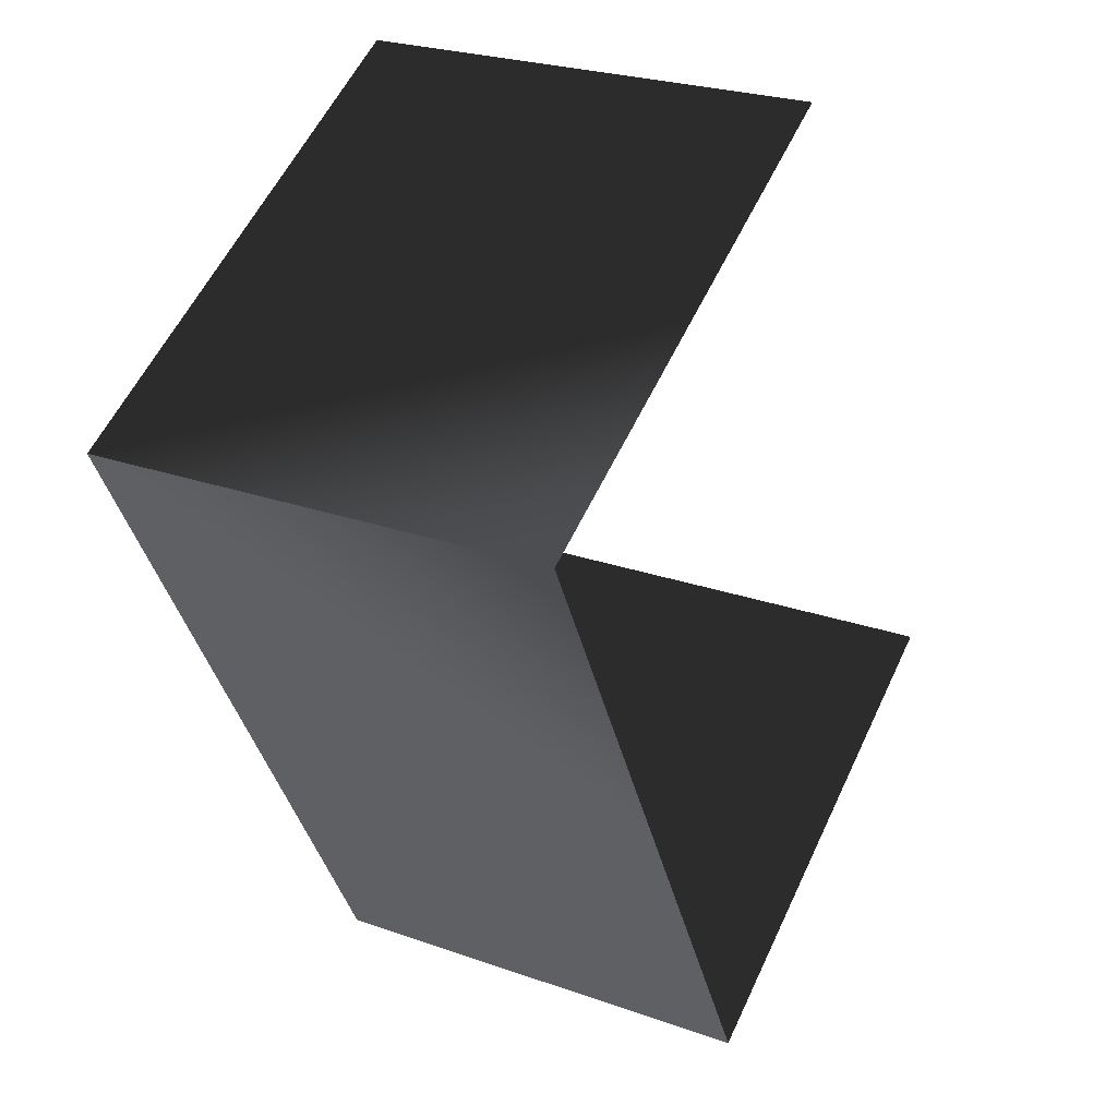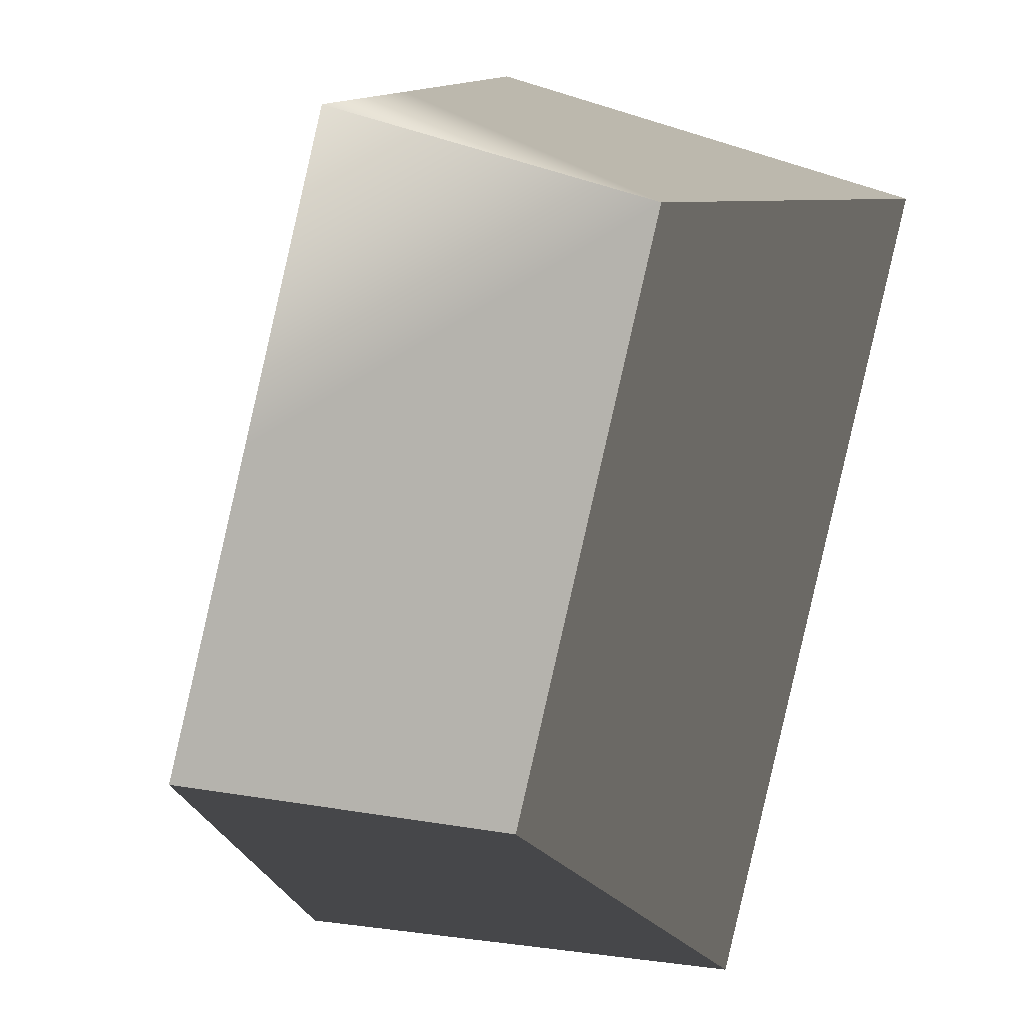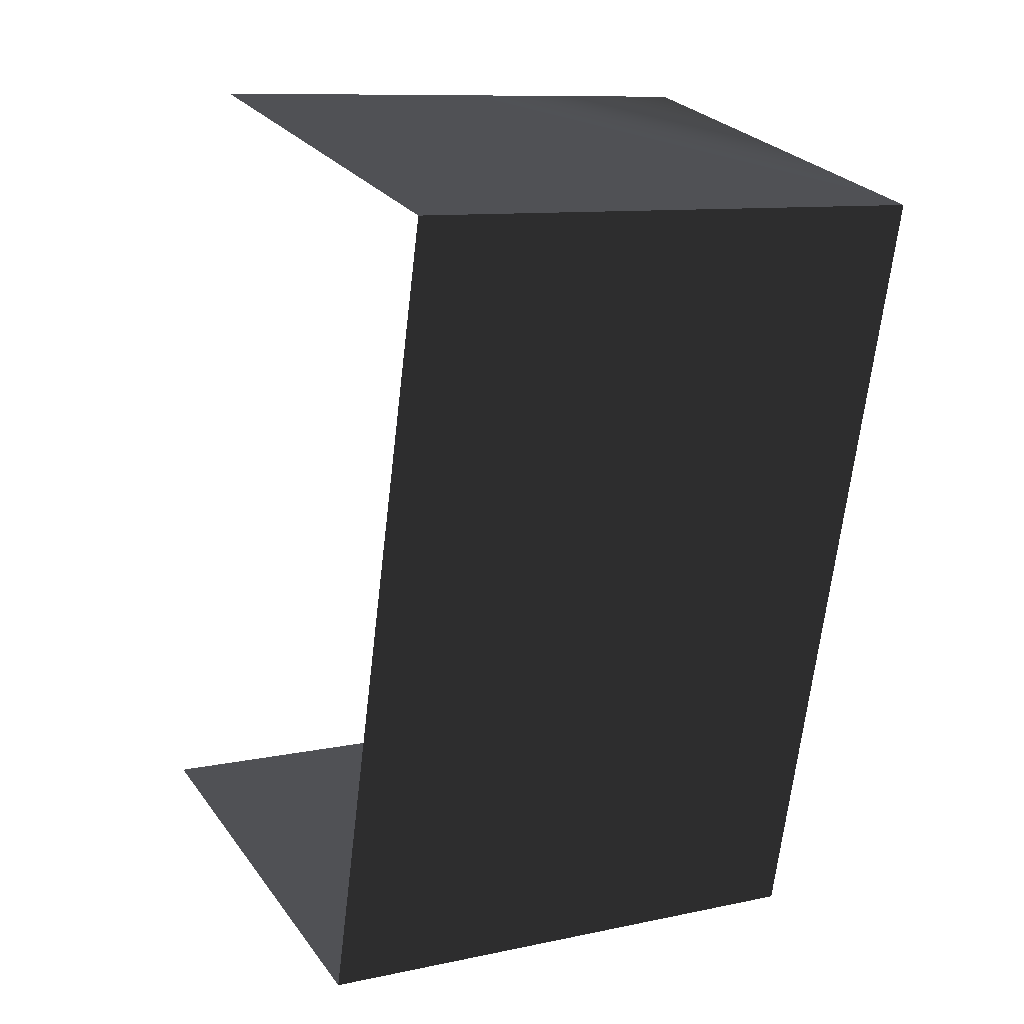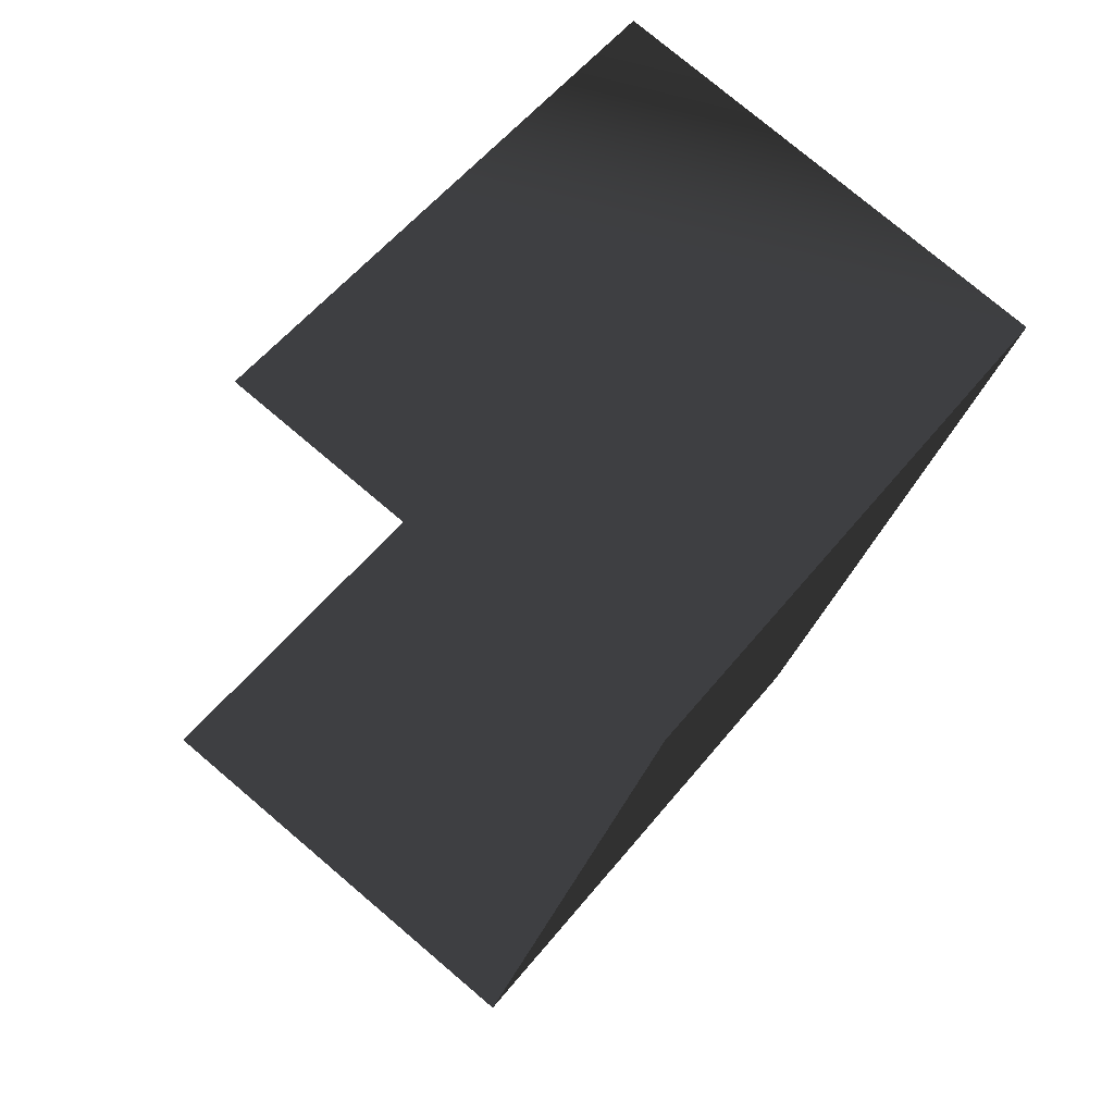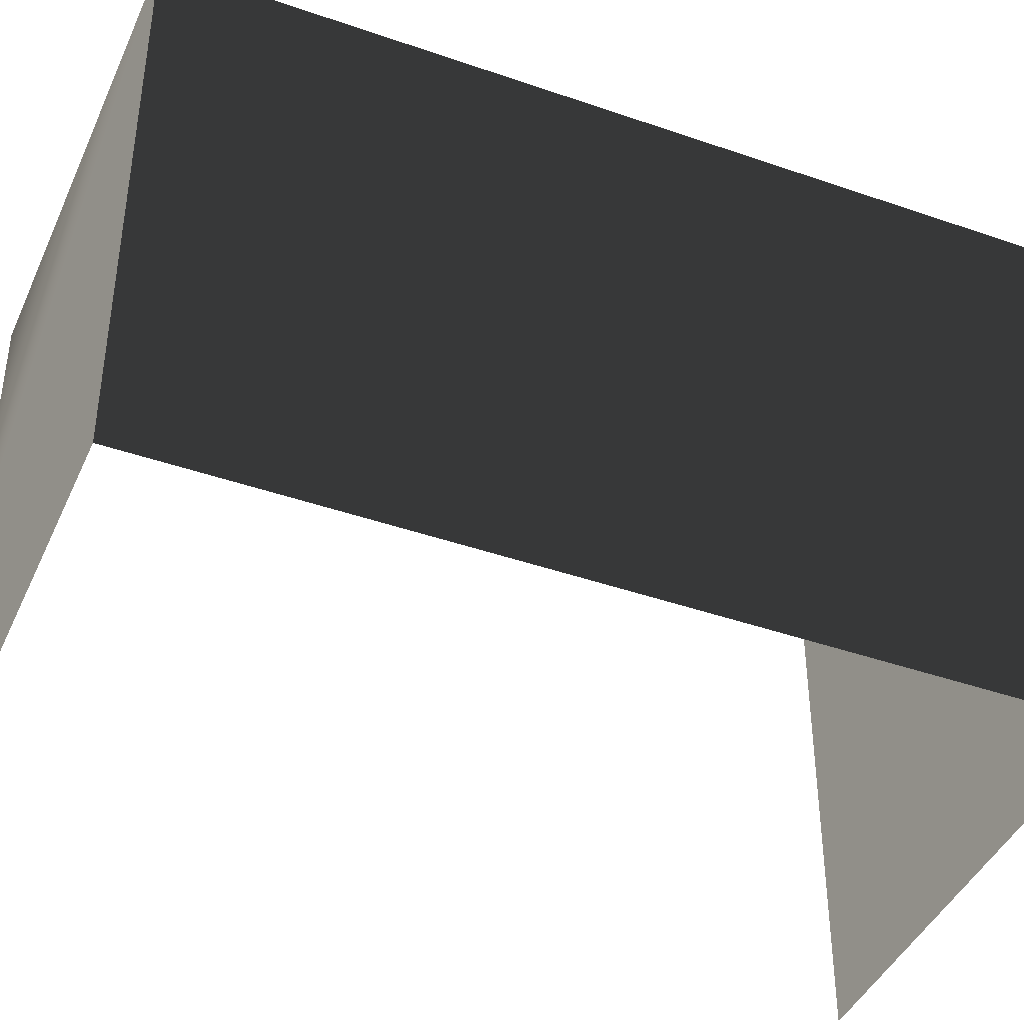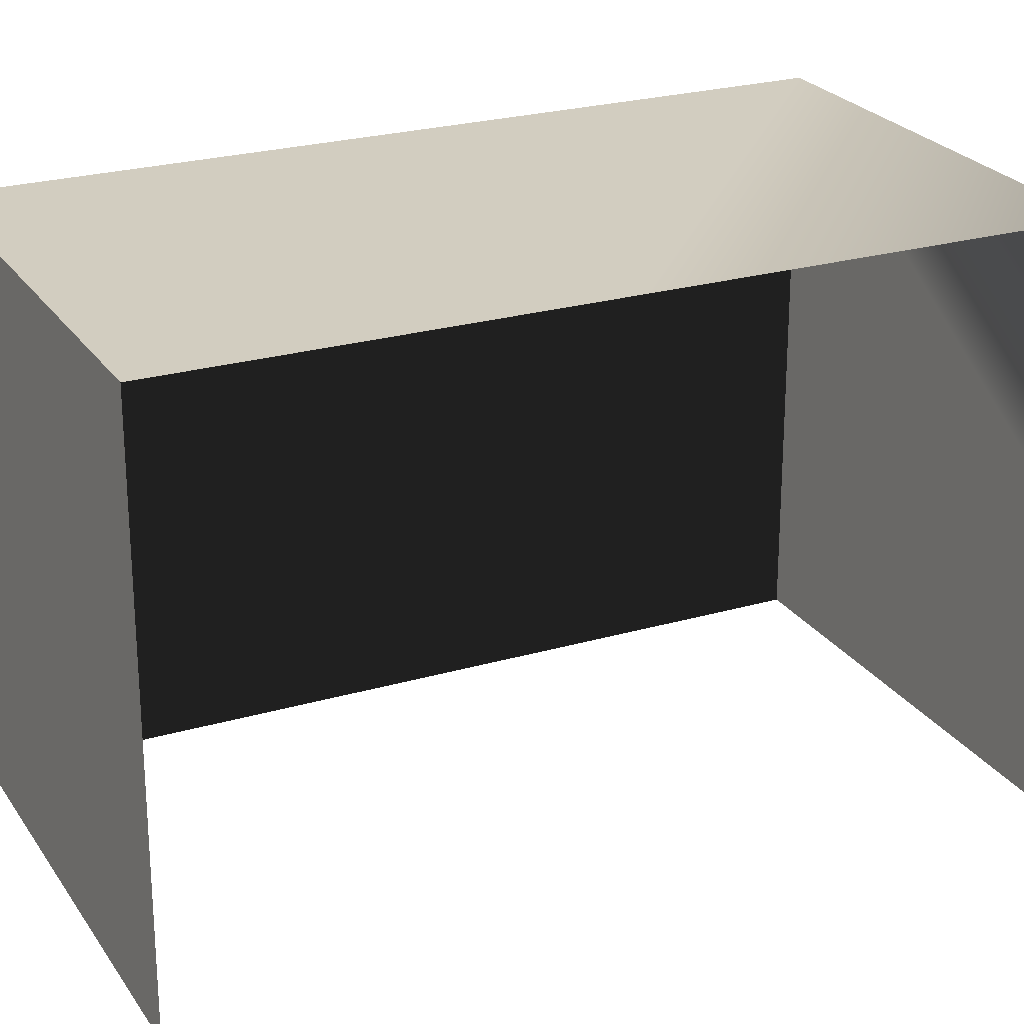
<metadata>
{"format":"obj","ext":"obj","renderer":"f3d","projection":"perspective","resolution":1024,"background":"white","views":[{"elev":57.4,"azim":-155.0,"up":"+Z"},{"elev":7.7,"azim":-23.5,"up":"+Z"},{"elev":10.1,"azim":61.2,"up":"+Z"},{"elev":55.3,"azim":38.1,"up":"+Z"},{"elev":-42.3,"azim":81.4,"up":"+Y"},{"elev":24.4,"azim":-101.6,"up":"+Y"}]}
</metadata>
<code>
g Box235
v 1.885 2.301 -0.4734
v 1.044 2.301 -3.828
v -2.728 2.301 -2.882
v -1.886 2.301 0.473
v -1.044 2.301 3.828
v 2.727 2.301 2.881
v 1.885 -2.301 -0.4734
v 1.044 -2.301 -3.828
v 1.044 -0.0002441 -3.828
v 1.044 2.301 -3.828
v 1.885 2.301 -0.4734
v 1.885 -0.0002441 -0.4734
v 1.044 -2.301 -3.828
v -2.728 -2.301 -2.882
v -2.728 -0.0002441 -2.882
v -2.728 2.301 -2.882
v 1.044 2.301 -3.828
v 1.044 -0.0002441 -3.828
v -1.044 -2.301 3.828
v 2.727 -2.301 2.881
v 2.727 -0.0002441 2.881
v 2.727 2.301 2.881
v -1.044 -0.0002441 3.828
v 2.727 2.301 2.881
v 2.727 -0.0002441 2.881
v 2.727 -2.301 2.881
f 3 1 2
f 6 4 5
f 9 7 8
f 12 10 11
f 15 13 14
f 18 16 17
f 21 19 20
f 23 22 5
f 25 11 24
f 4 6 1
f 12 26 7
f 21 22 23
f 19 21 23
f 12 11 25
f 26 12 25
f 9 10 12
f 7 9 12
f 15 16 18
f 13 15 18
f 1 3 4

</code>
